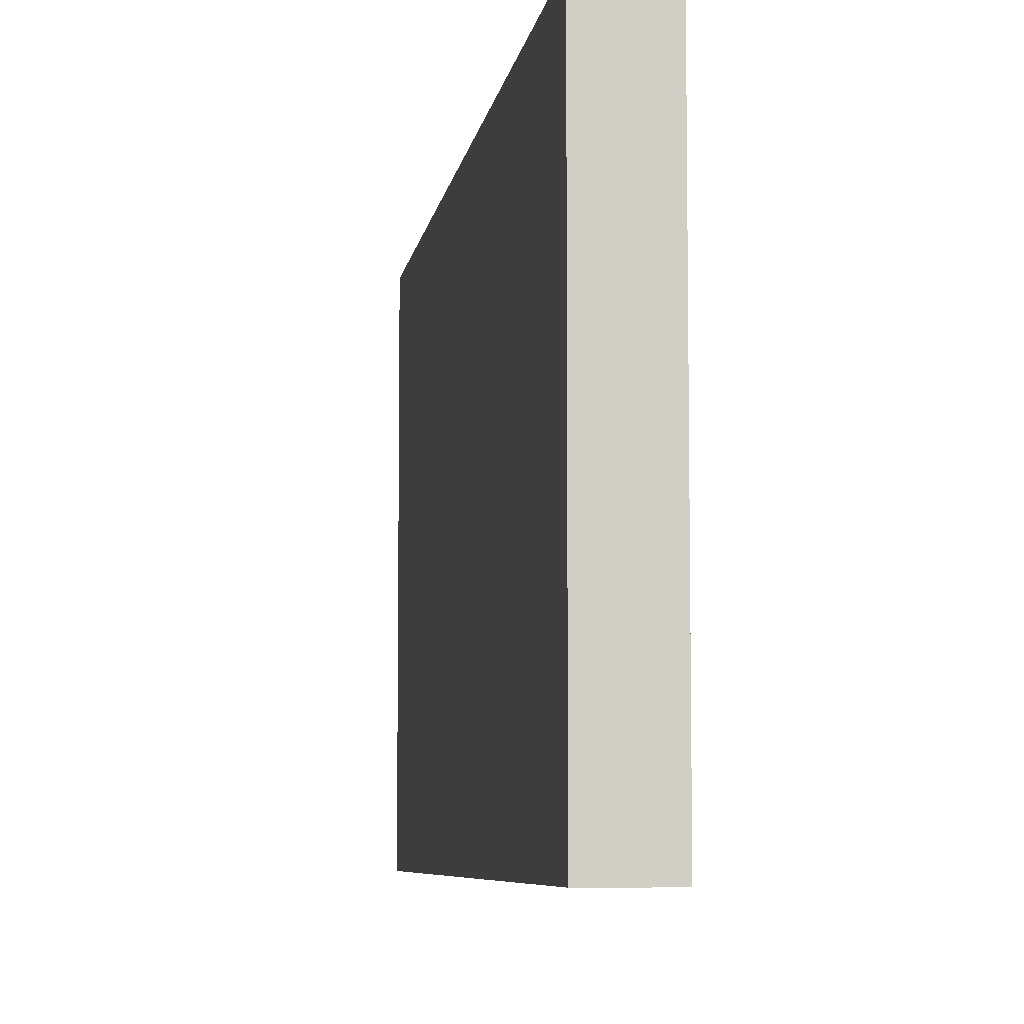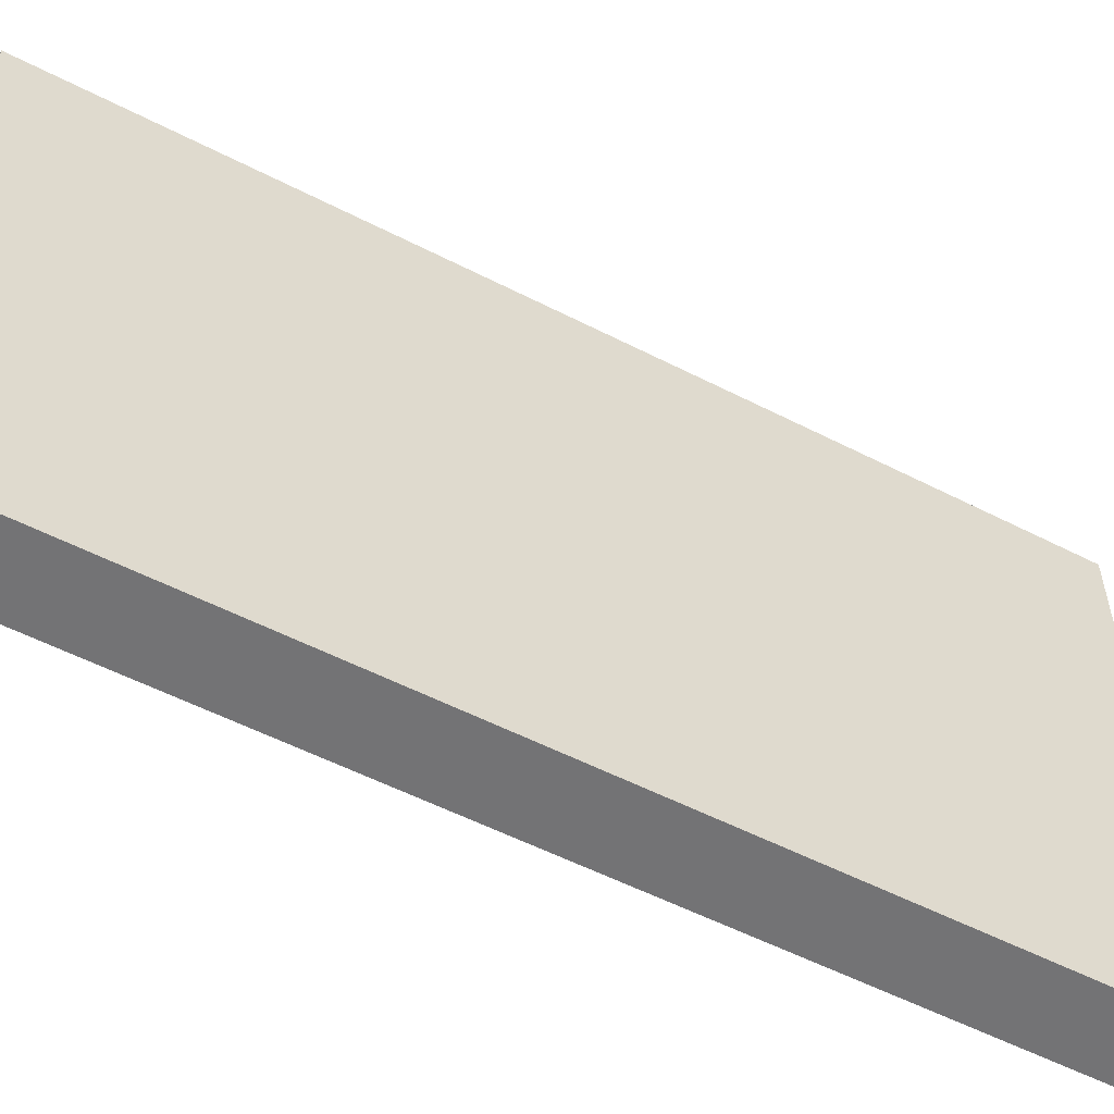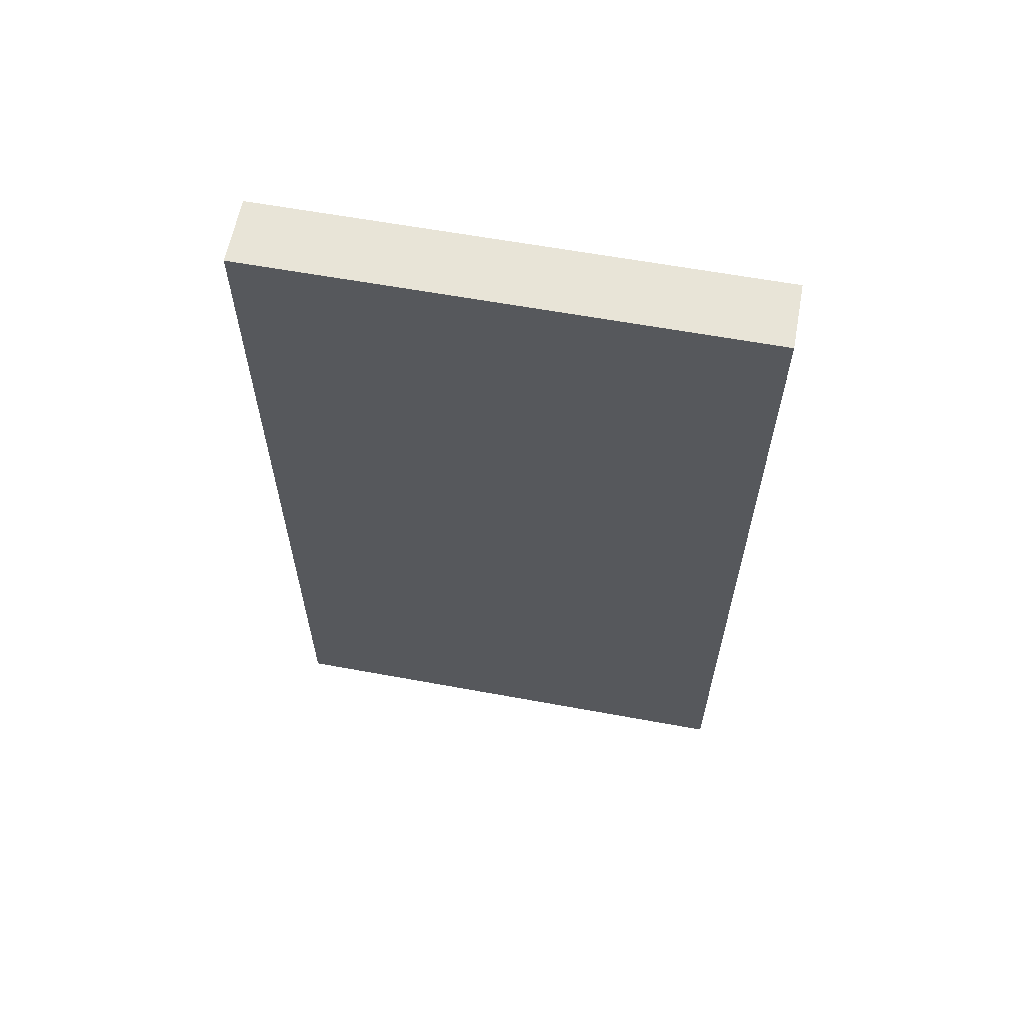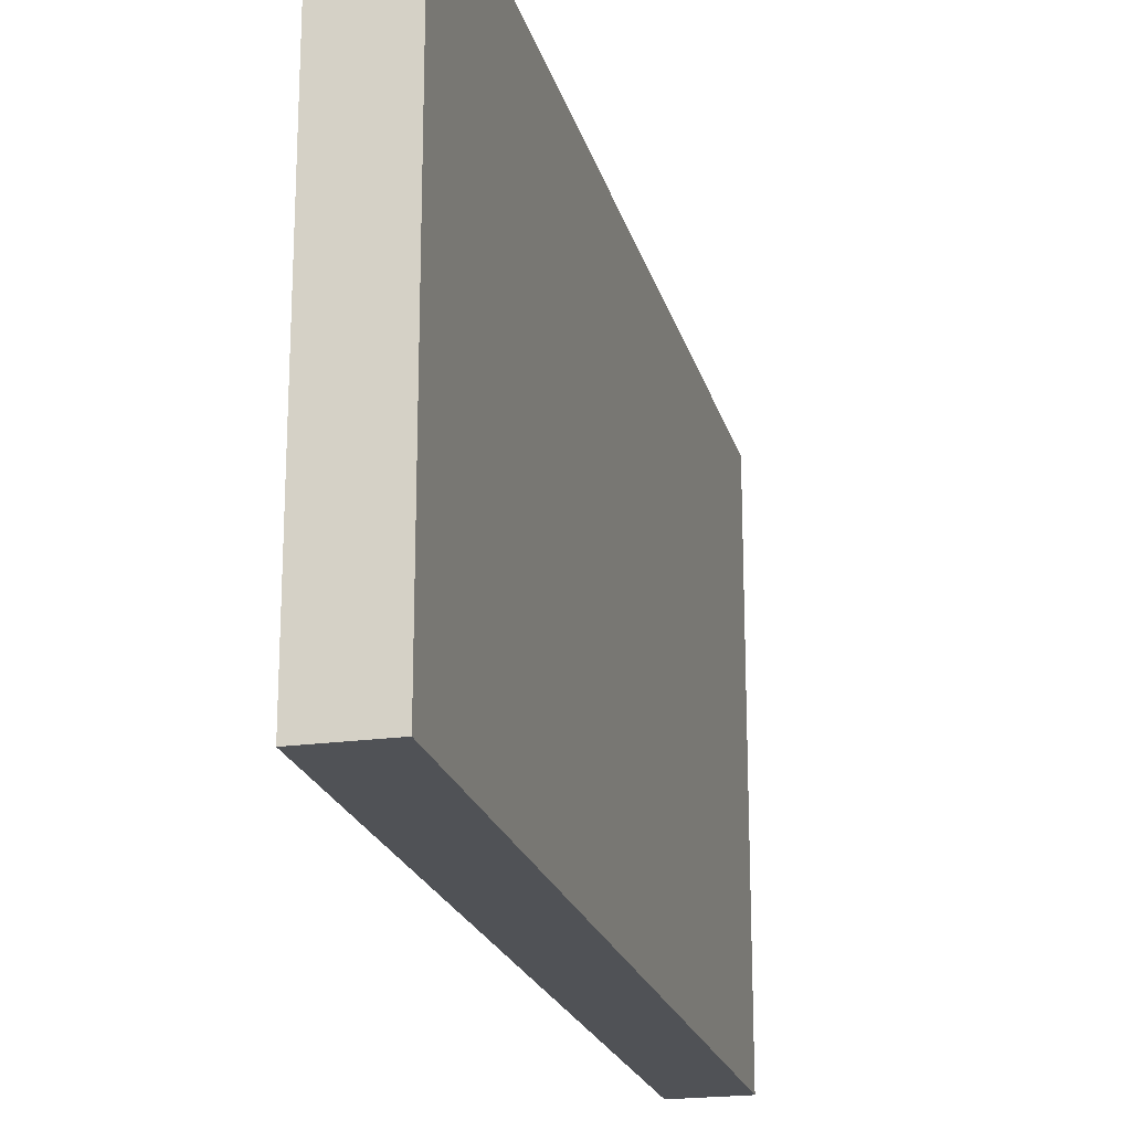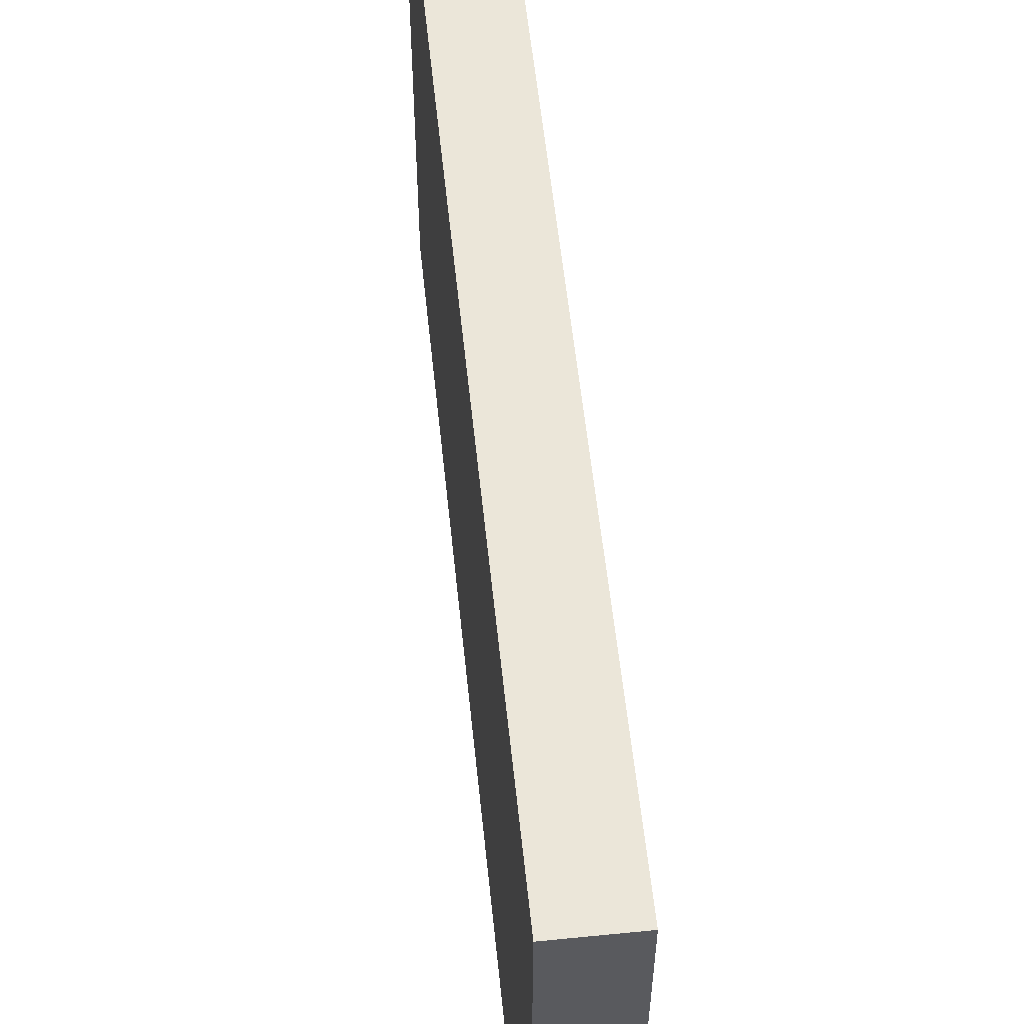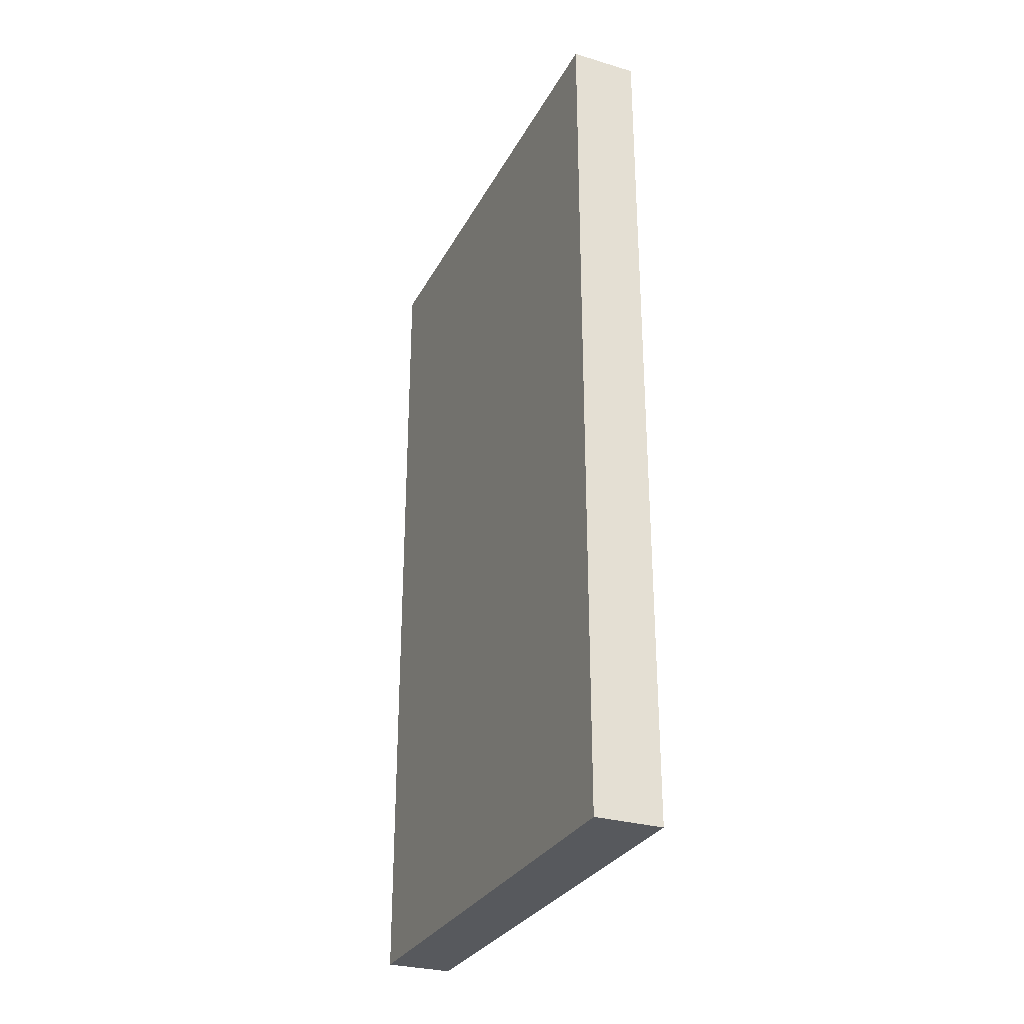
<metadata>
{"format":"obj","ext":"obj","renderer":"f3d","projection":"perspective","resolution":1024,"background":"white","views":[{"elev":-6.7,"azim":171.7,"up":"+Y"},{"elev":-56.0,"azim":61.8,"up":"+Y"},{"elev":61.3,"azim":100.6,"up":"+Z"},{"elev":-21.0,"azim":13.9,"up":"+Y"},{"elev":57.0,"azim":174.1,"up":"+Y"},{"elev":-29.5,"azim":-23.5,"up":"+Z"}]}
</metadata>
<code>
o smer
v 0.04197 -1.889 1.133
v -0.04197 -1.889 1.133
v -0.04197 -2.518 1.133
v 0.04197 -2.518 1.133
v 0.04197 -1.889 0.04197
v 0.04197 -2.518 0.04197
v -0.04197 -1.889 0.04197
v -0.04197 -2.518 0.04197
f 1 2 4
f 4 2 3
f 5 1 6
f 6 1 4
f 7 5 8
f 8 5 6
f 2 7 3
f 3 7 8
f 3 8 4
f 4 8 6
f 2 1 7
f 7 1 5

</code>
